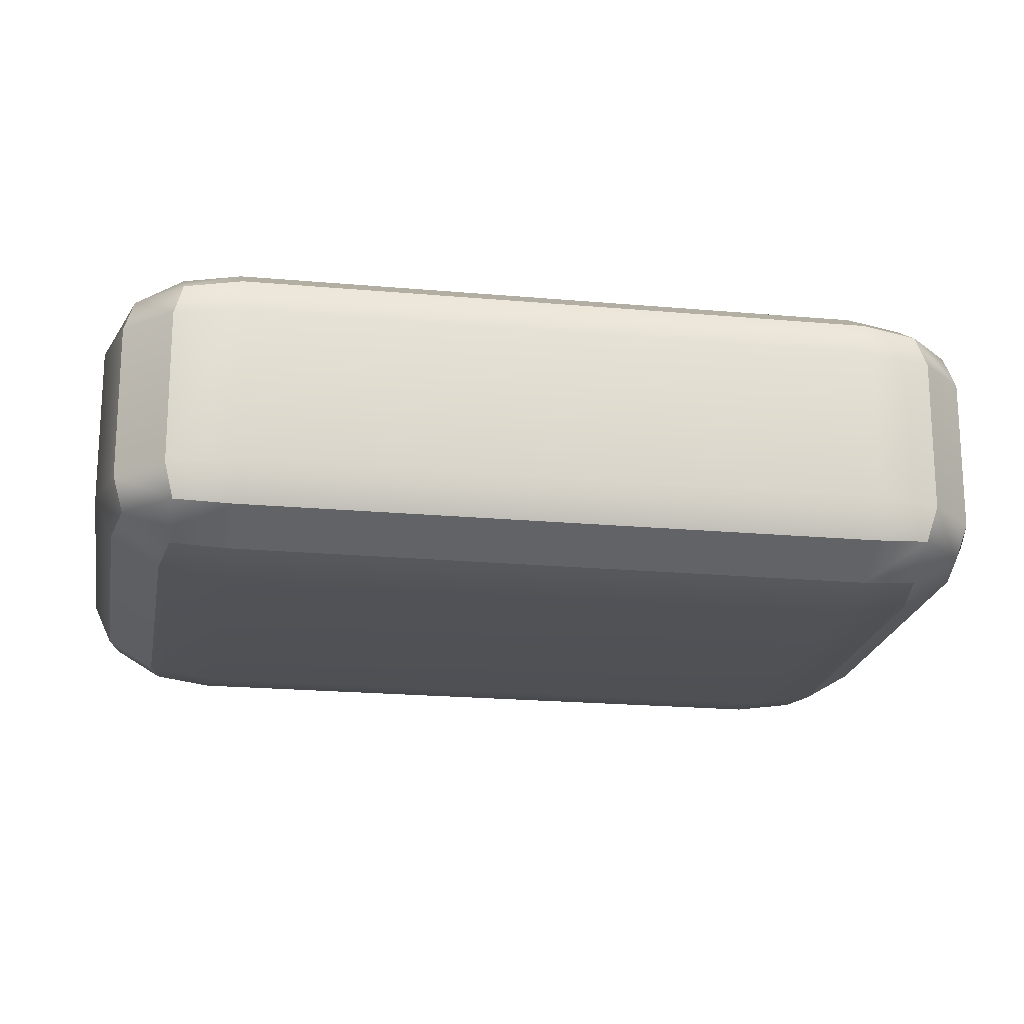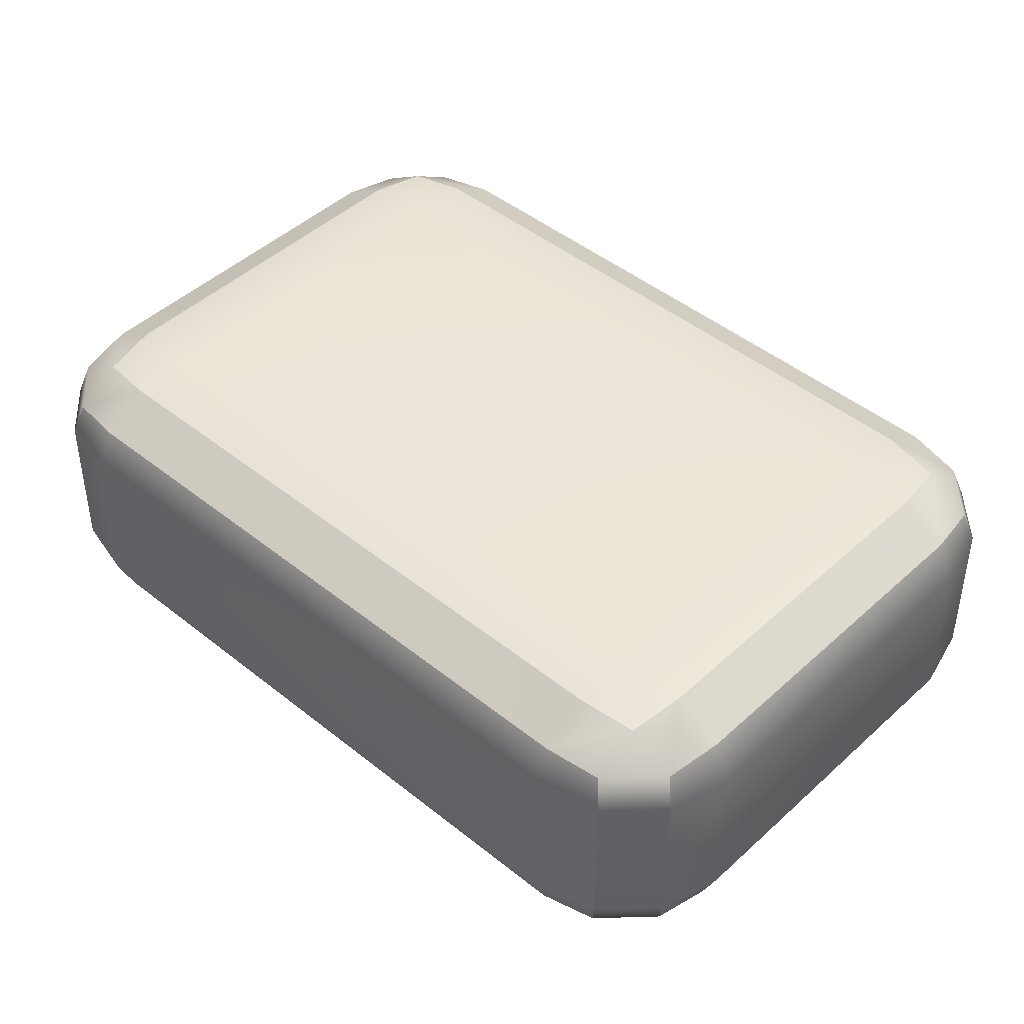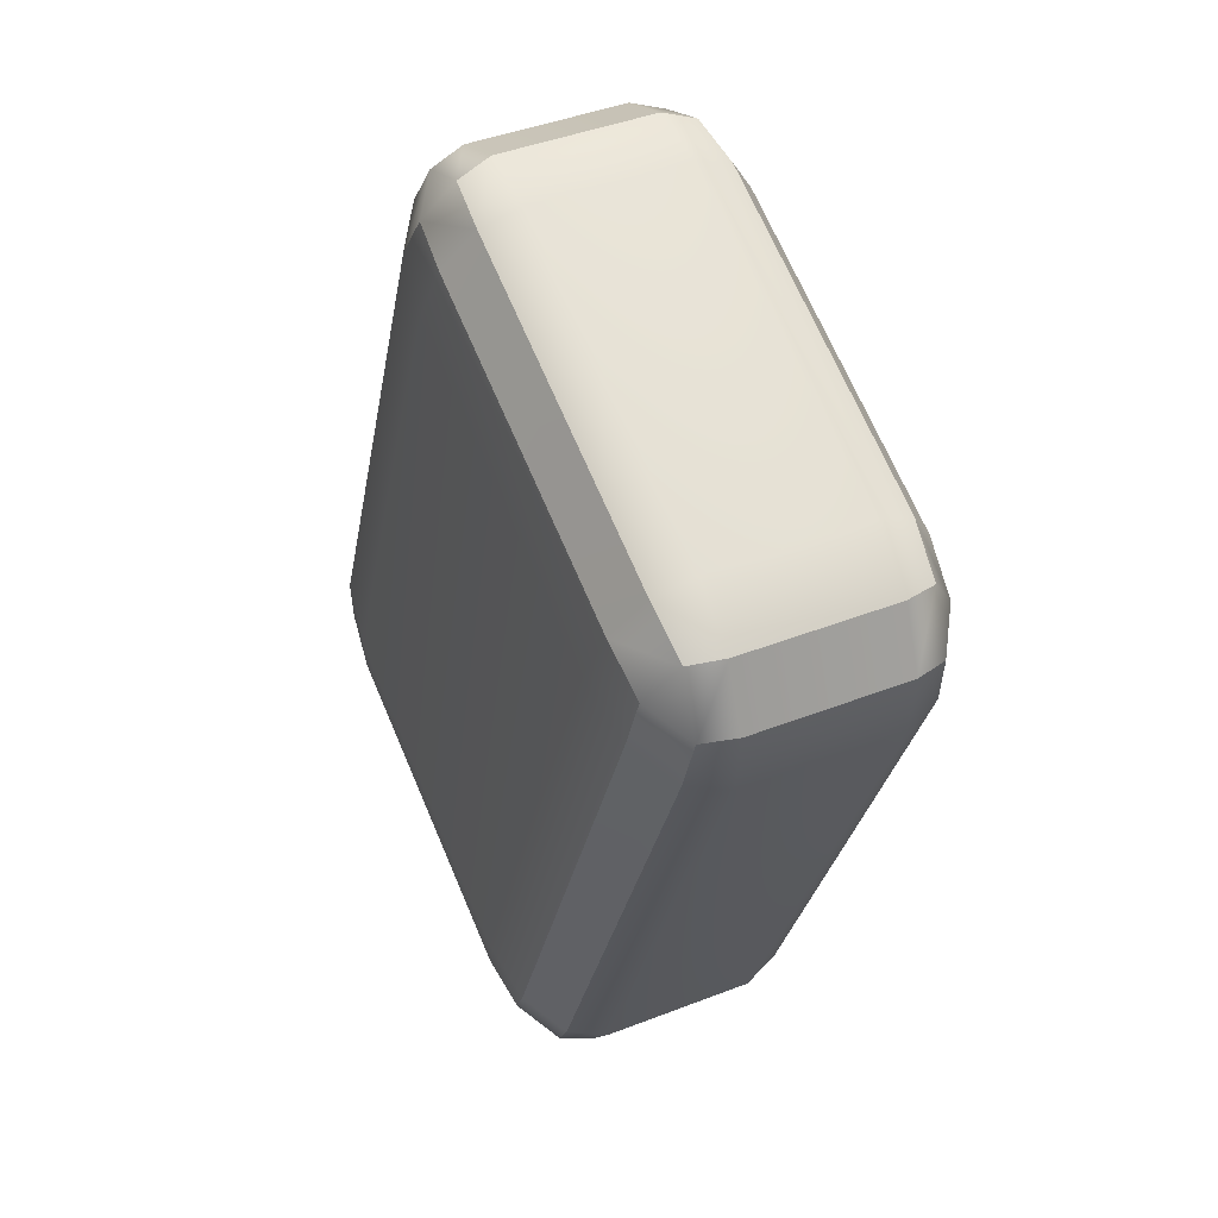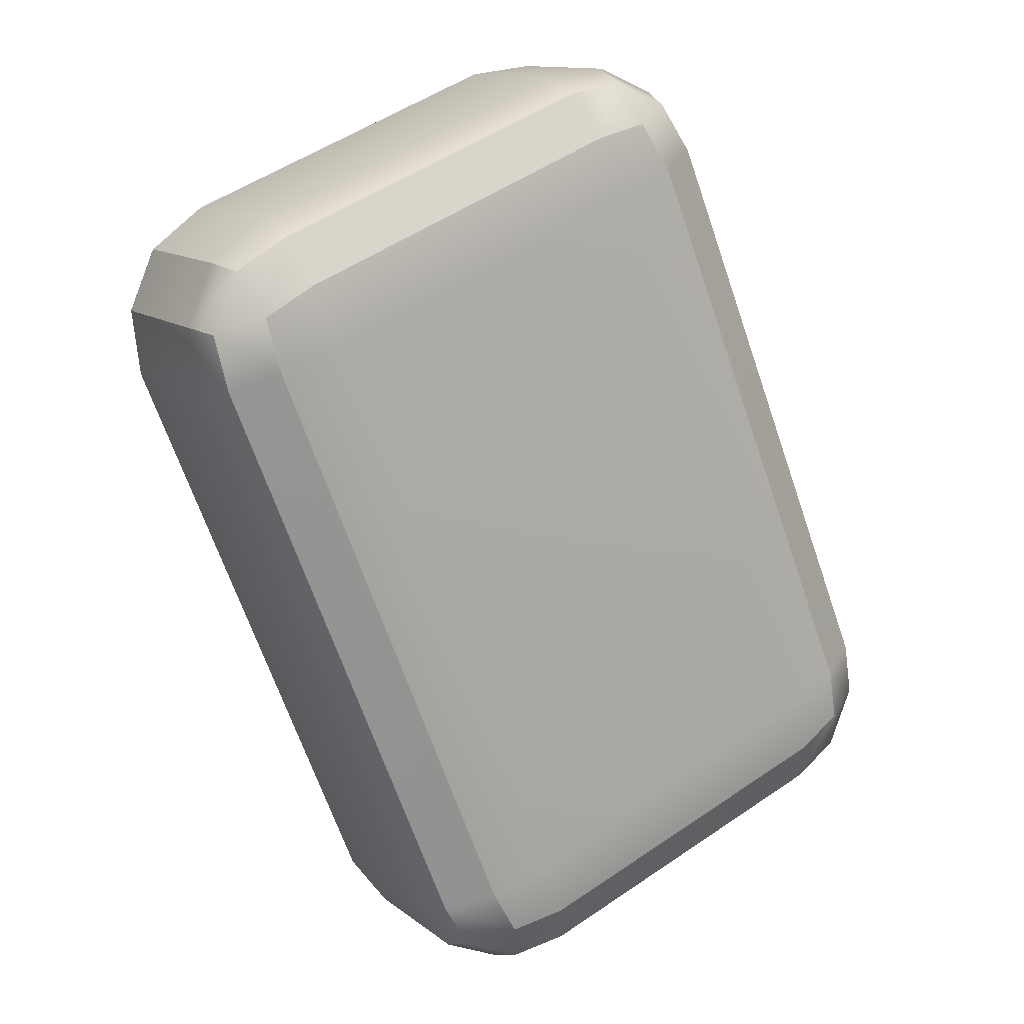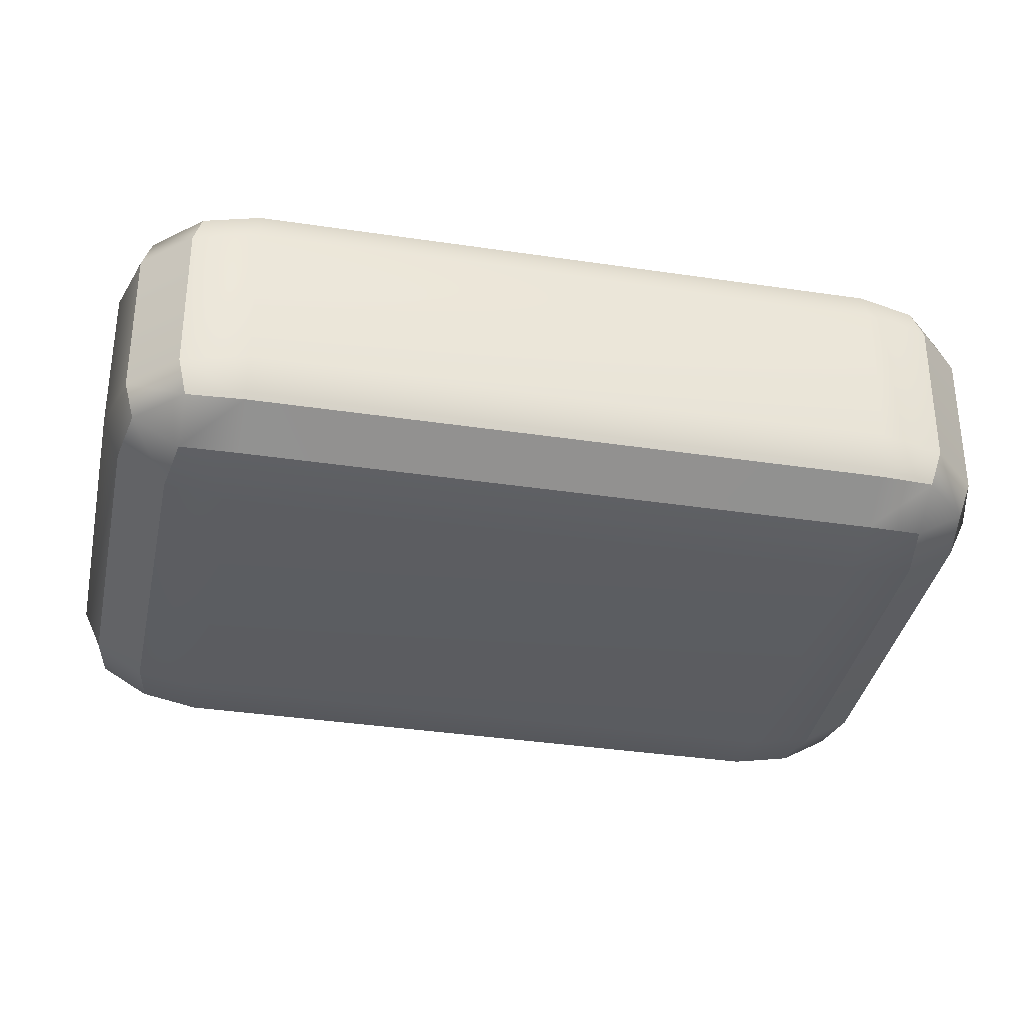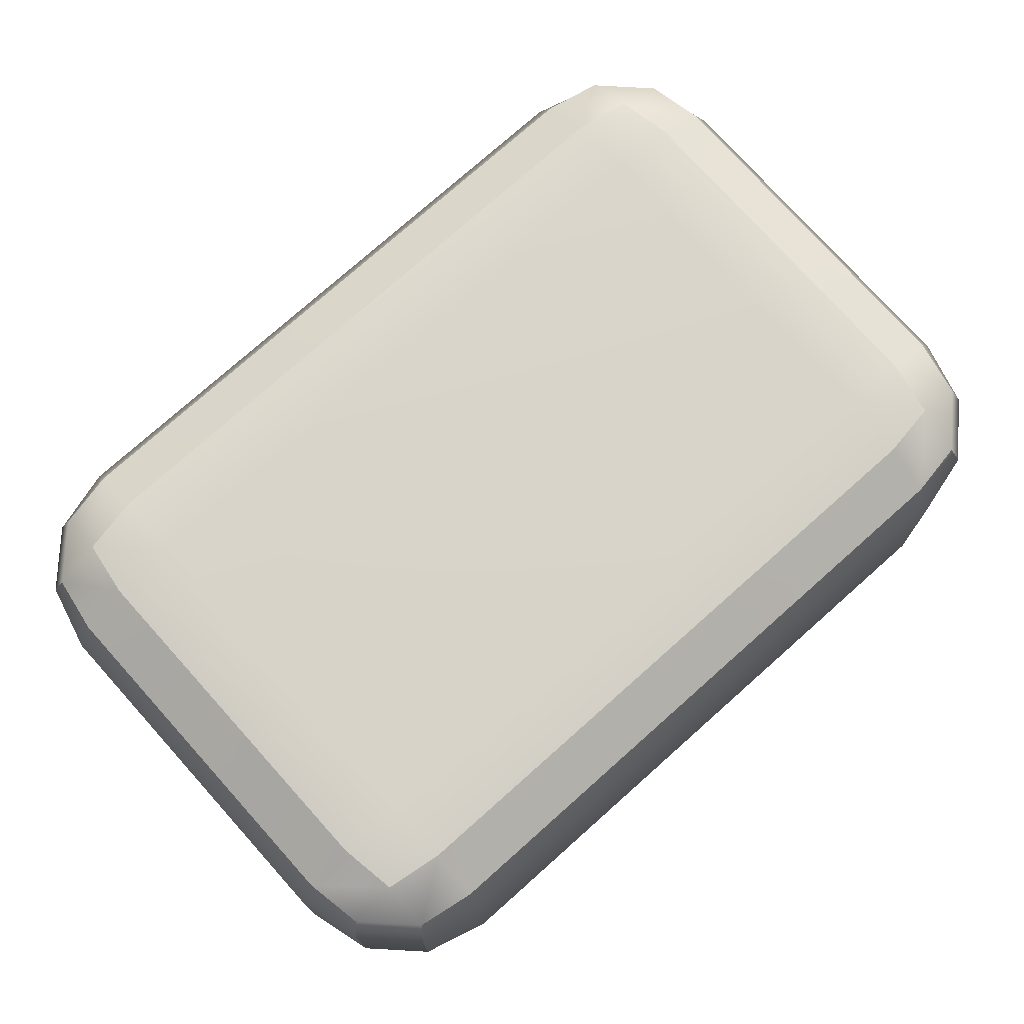
<metadata>
{"format":"obj","ext":"obj","renderer":"f3d","projection":"perspective","resolution":1024,"background":"white","views":[{"elev":-20.2,"azim":58.5,"up":"+Y"},{"elev":45.0,"azim":111.1,"up":"+Y"},{"elev":43.1,"azim":-114.8,"up":"+Z"},{"elev":12.3,"azim":-30.2,"up":"+Z"},{"elev":-35.5,"azim":-123.3,"up":"+Y"},{"elev":75.3,"azim":26.2,"up":"+Y"}]}
</metadata>
<code>
g default
v -11.84 3.59 9.368
v -11.83 3.582 9.373
v -11.81 3.579 9.38
v -11.82 3.582 9.397
v -11.82 3.59 9.41
v -11.82 3.602 9.414
v -11.84 3.602 9.403
v -11.85 3.602 9.385
v -11.84 3.602 9.366
v -11.7 3.582 9.425
v -11.69 3.59 9.43
v -11.68 3.602 9.432
v -11.69 3.602 9.447
v -11.71 3.602 9.455
v -11.73 3.602 9.452
v -11.73 3.59 9.448
v -11.72 3.582 9.435
v -11.72 3.579 9.418
v -11.83 3.665 9.373
v -11.84 3.657 9.368
v -11.84 3.646 9.366
v -11.85 3.646 9.385
v -11.84 3.646 9.403
v -11.82 3.646 9.414
v -11.82 3.657 9.41
v -11.82 3.665 9.397
v -11.81 3.668 9.38
v -11.69 3.657 9.43
v -11.7 3.665 9.425
v -11.72 3.668 9.418
v -11.72 3.665 9.435
v -11.73 3.657 9.448
v -11.73 3.646 9.452
v -11.71 3.646 9.455
v -11.69 3.646 9.447
v -11.68 3.646 9.432
v -11.75 3.646 9.175
v -11.76 3.646 9.182
v -11.78 3.646 9.198
v -11.77 3.657 9.2
v -11.76 3.665 9.205
v -11.74 3.668 9.212
v -11.73 3.665 9.195
v -11.73 3.657 9.182
v -11.73 3.646 9.177
v -11.61 3.646 9.245
v -11.62 3.646 9.227
v -11.63 3.646 9.215
v -11.64 3.657 9.22
v -11.64 3.665 9.233
v -11.65 3.668 9.25
v -11.63 3.665 9.257
v -11.62 3.657 9.262
v -11.61 3.646 9.264
v -11.76 3.582 9.205
v -11.77 3.59 9.2
v -11.78 3.602 9.198
v -11.76 3.602 9.182
v -11.75 3.602 9.175
v -11.73 3.602 9.177
v -11.73 3.59 9.182
v -11.73 3.582 9.195
v -11.74 3.579 9.212
v -11.62 3.59 9.262
v -11.63 3.582 9.257
v -11.65 3.579 9.25
v -11.64 3.582 9.233
v -11.64 3.59 9.22
v -11.63 3.602 9.215
v -11.62 3.602 9.227
v -11.61 3.602 9.245
v -11.61 3.602 9.264
v -11.84 3.592 9.384
v -11.83 3.584 9.389
v -11.84 3.592 9.401
v -11.71 3.584 9.439
v -11.69 3.592 9.444
v -11.71 3.592 9.451
v -11.83 3.663 9.389
v -11.84 3.655 9.384
v -11.84 3.655 9.401
v -11.69 3.655 9.444
v -11.71 3.663 9.439
v -11.71 3.655 9.451
v -11.75 3.655 9.178
v -11.76 3.655 9.186
v -11.75 3.663 9.191
v -11.61 3.655 9.246
v -11.62 3.655 9.229
v -11.63 3.663 9.241
v -11.75 3.584 9.191
v -11.76 3.592 9.186
v -11.75 3.592 9.178
v -11.61 3.592 9.246
v -11.63 3.584 9.241
v -11.62 3.592 9.229
g polySurface467 polySurface258
f 3 2 55 63
f 2 1 56 55
f 1 9 57 56
f 6 5 16 15
f 5 4 17 16
f 4 3 18 17
f 9 8 22 21
f 8 7 23 22
f 7 6 24 23
f 12 11 64 72
f 11 10 65 64
f 10 18 66 65
f 15 14 34 33
f 14 13 35 34
f 13 12 36 35
f 21 20 40 39
f 20 19 41 40
f 19 27 42 41
f 27 26 31 30
f 26 25 32 31
f 25 24 33 32
f 30 29 52 51
f 29 28 53 52
f 28 36 54 53
f 39 38 58 57
f 38 37 59 58
f 37 45 60 59
f 45 44 49 48
f 44 43 50 49
f 43 42 51 50
f 48 47 70 69
f 47 46 71 70
f 46 54 72 71
f 63 62 67 66
f 62 61 68 67
f 61 60 69 68
f 6 15 33 24
f 27 30 51 42
f 45 48 69 60
f 63 66 18 3
f 12 72 54 36
f 57 9 21 39
f 8 9 1 73
f 73 1 2 74
f 2 3 4 74
f 74 4 5 75
f 5 6 7 75
f 75 7 8 73
f 73 74 75
f 17 18 10 76
f 76 10 11 77
f 11 12 13 77
f 77 13 14 78
f 14 15 16 78
f 78 16 17 76
f 76 77 78
f 26 27 19 79
f 79 19 20 80
f 20 21 22 80
f 80 22 23 81
f 23 24 25 81
f 81 25 26 79
f 79 80 81
f 35 36 28 82
f 82 28 29 83
f 29 30 31 83
f 83 31 32 84
f 32 33 34 84
f 84 34 35 82
f 82 83 84
f 44 45 37 85
f 85 37 38 86
f 38 39 40 86
f 86 40 41 87
f 41 42 43 87
f 87 43 44 85
f 85 86 87
f 53 54 46 88
f 88 46 47 89
f 47 48 49 89
f 89 49 50 90
f 50 51 52 90
f 90 52 53 88
f 88 89 90
f 62 63 55 91
f 91 55 56 92
f 56 57 58 92
f 92 58 59 93
f 59 60 61 93
f 93 61 62 91
f 91 92 93
f 71 72 64 94
f 94 64 65 95
f 65 66 67 95
f 95 67 68 96
f 68 69 70 96
f 96 70 71 94
f 94 95 96

</code>
